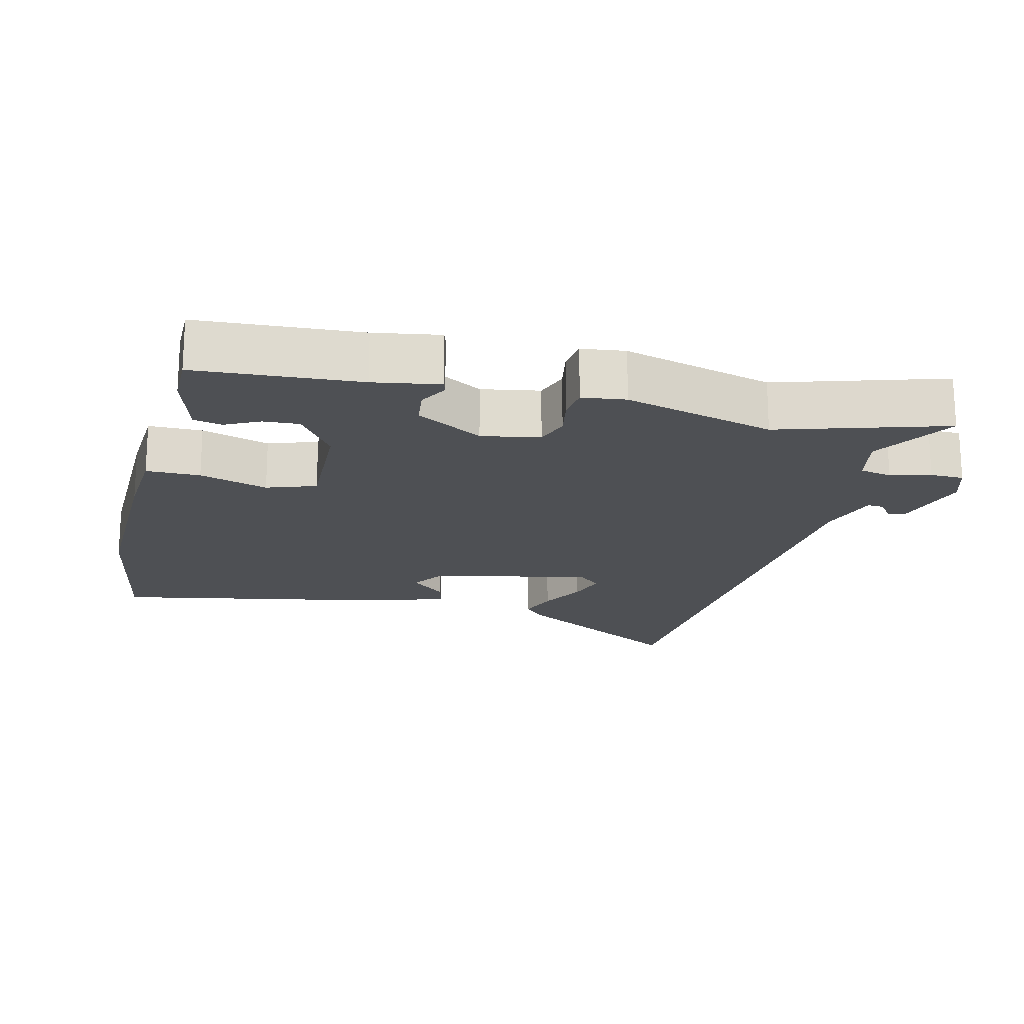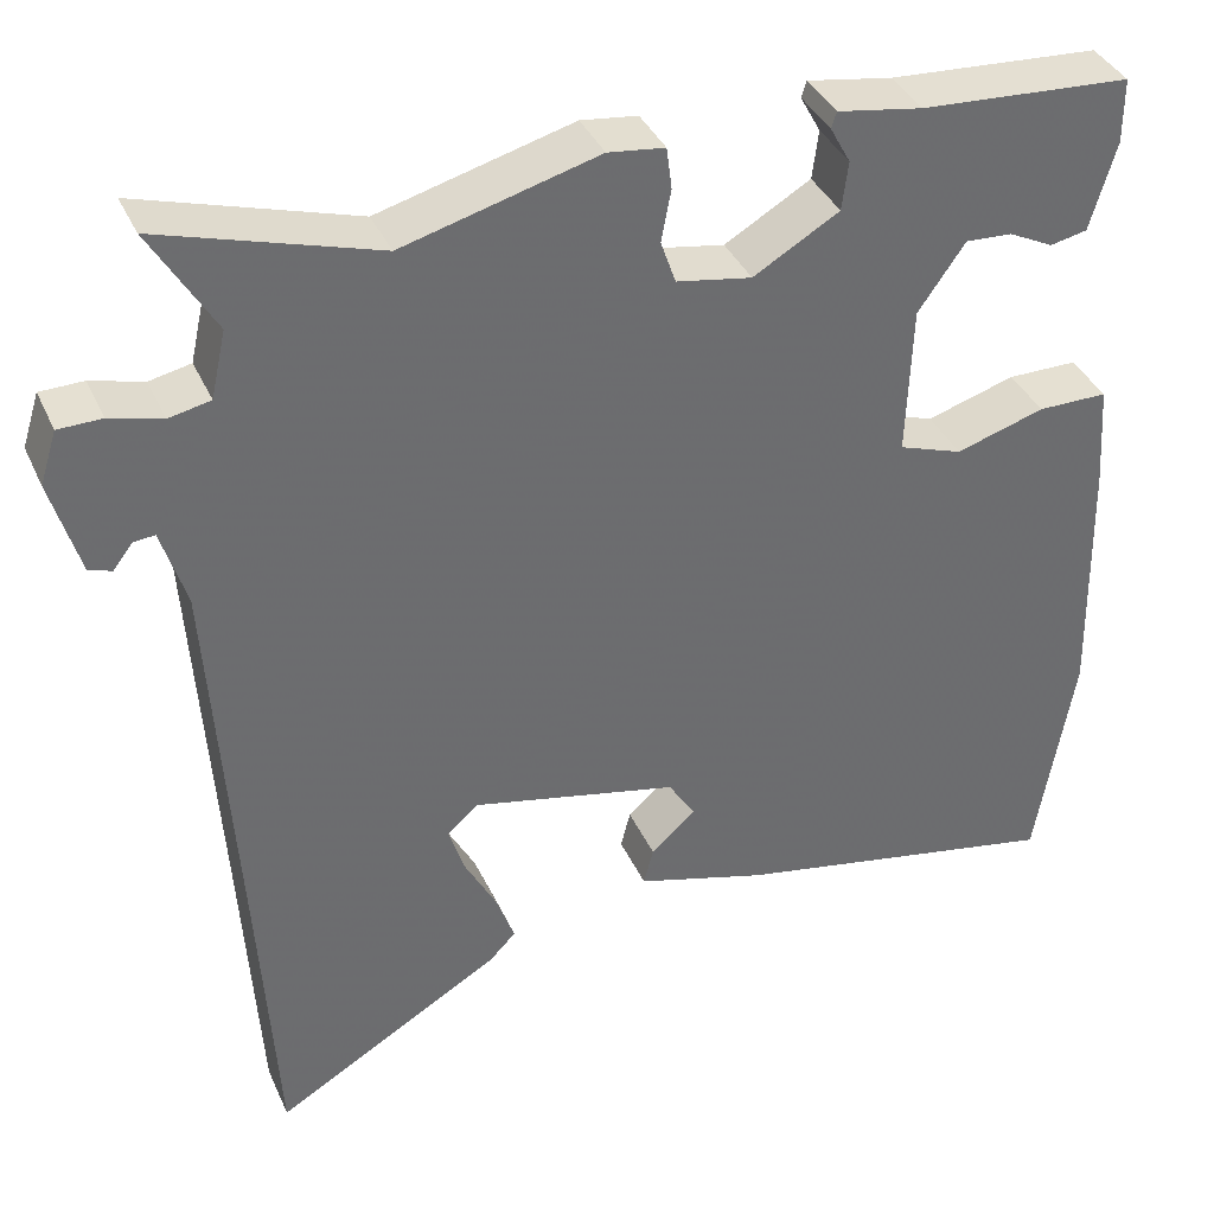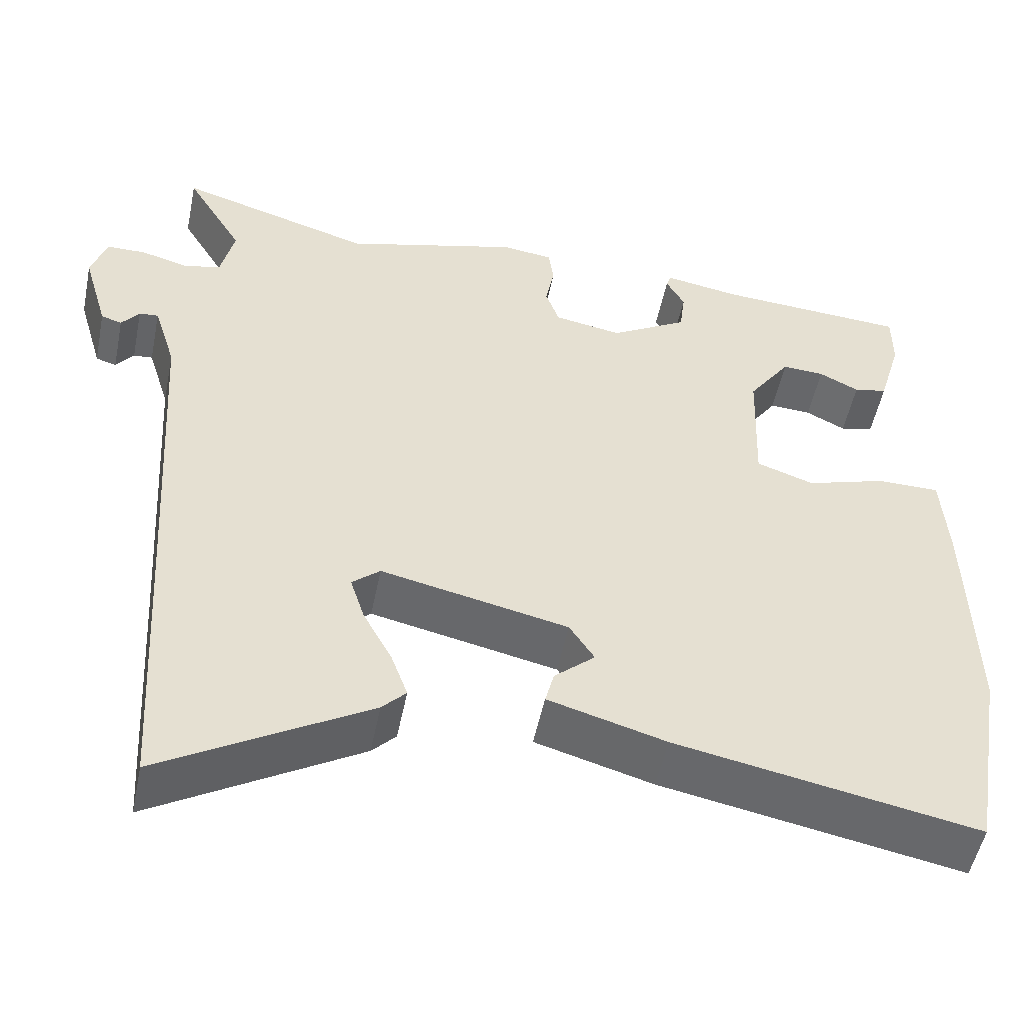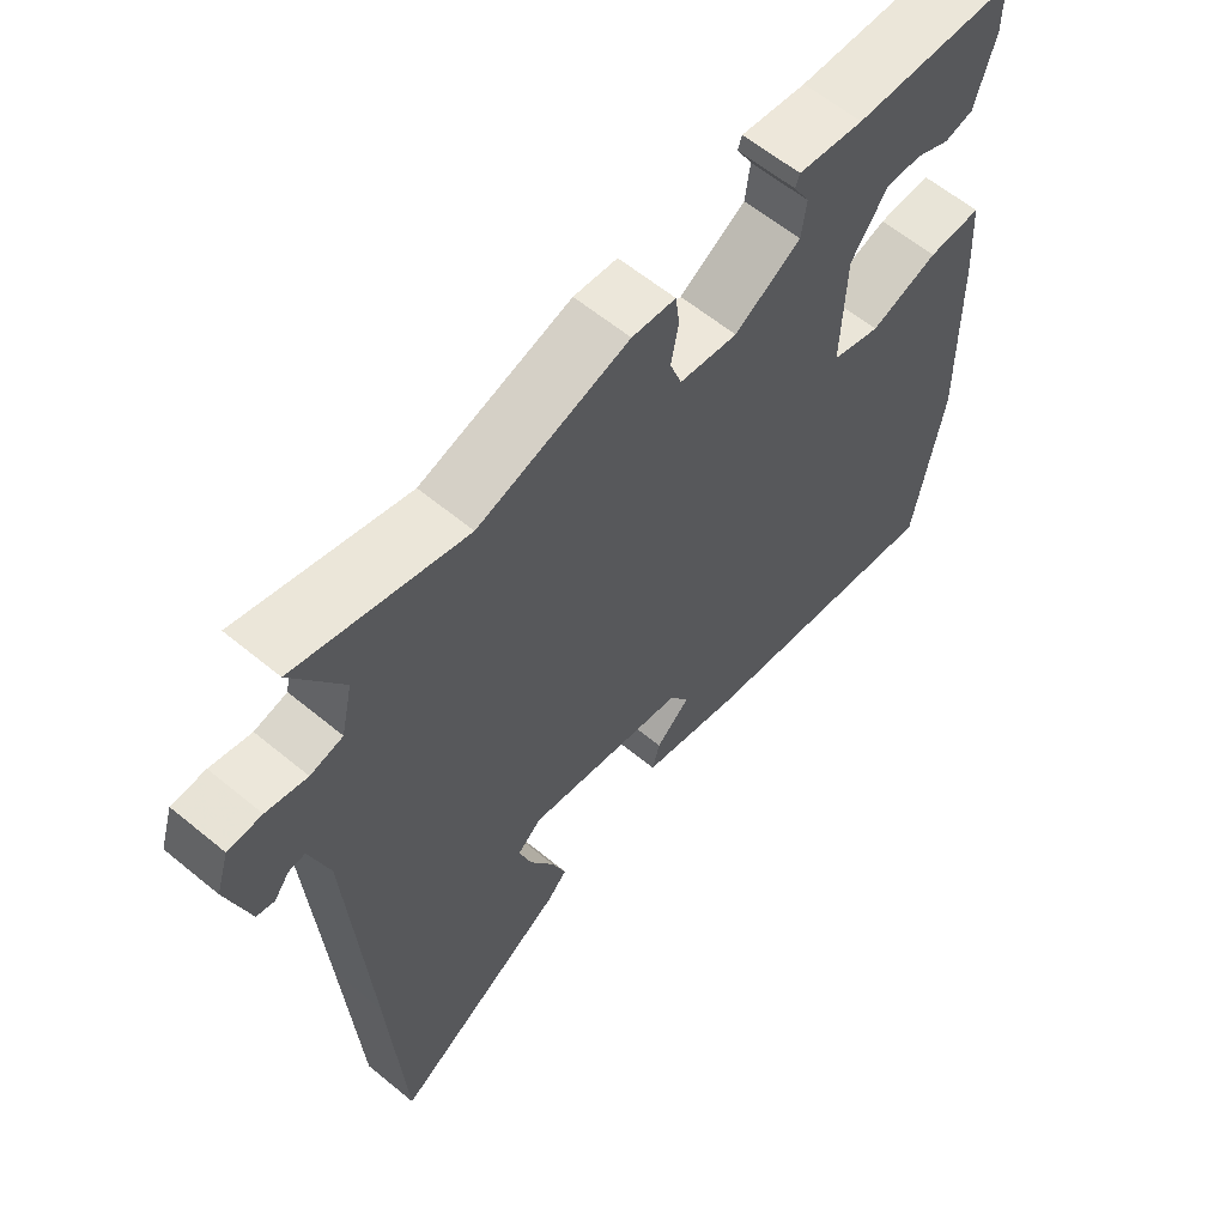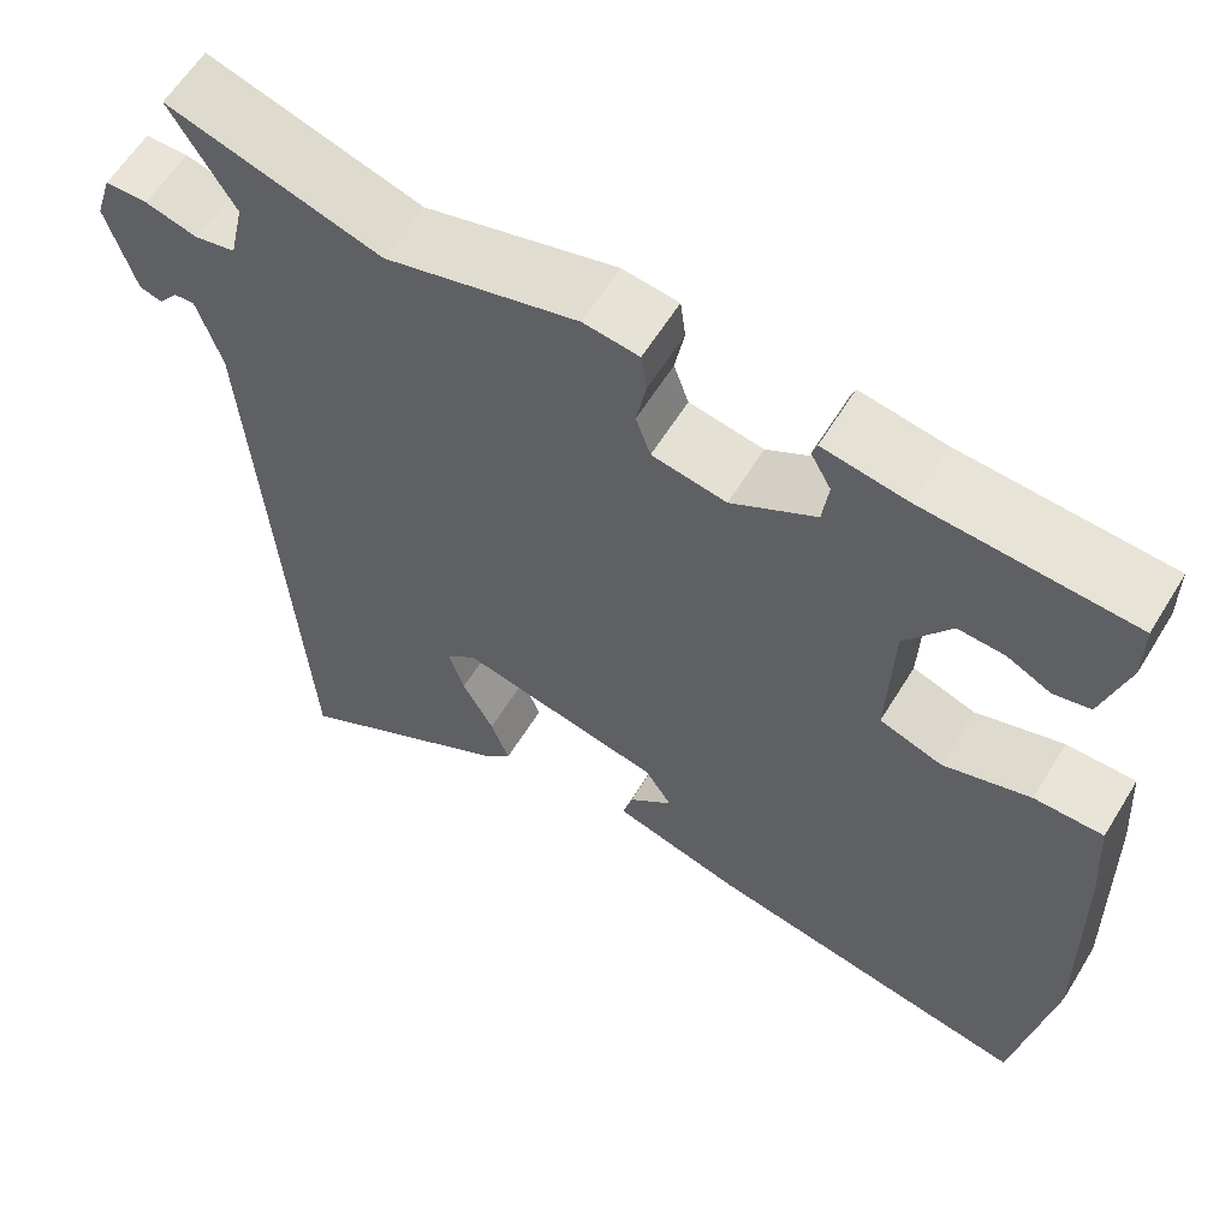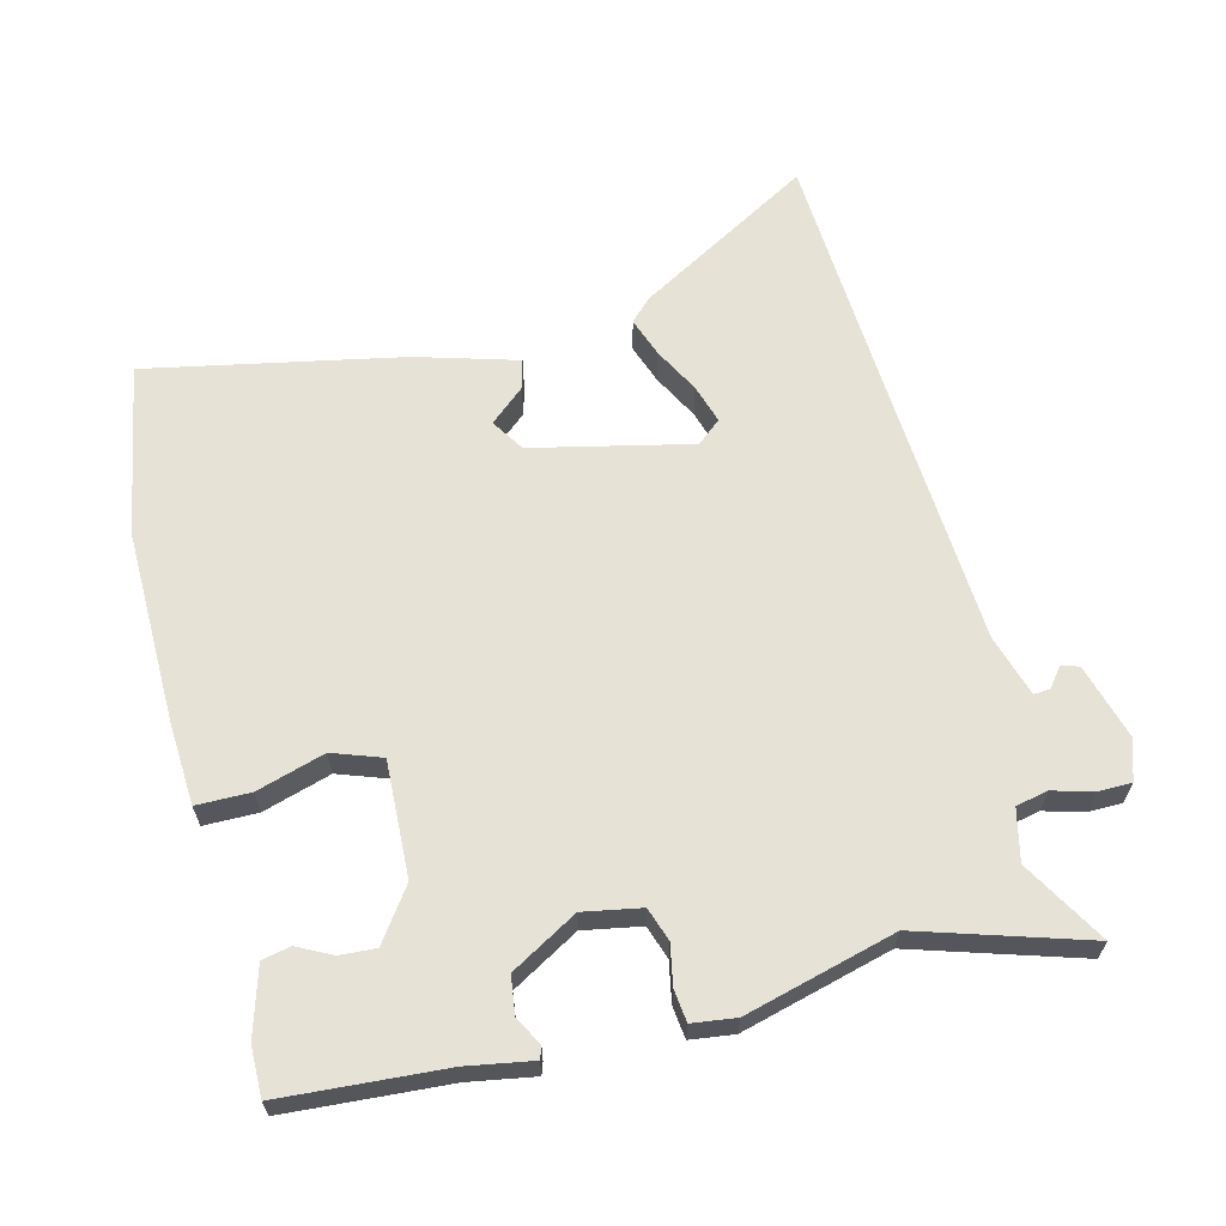
<metadata>
{"format":"obj","ext":"obj","renderer":"f3d","projection":"perspective","resolution":1024,"background":"white","views":[{"elev":-18.8,"azim":-13.7,"up":"+Y"},{"elev":37.7,"azim":157.7,"up":"+Z"},{"elev":-51.9,"azim":168.5,"up":"+Z"},{"elev":61.3,"azim":130.0,"up":"+Z"},{"elev":60.7,"azim":-148.6,"up":"+Z"},{"elev":63.8,"azim":-13.8,"up":"+Y"}]}
</metadata>
<code>
v 0.51 0.07 -0.337
v 0.489 0.07 -0.682
v 0.231 0.07 -0.53
v 0.201 0.07 -0.499
v 0.222 0.07 -0.441
v 0.258 0.07 -0.374
v 0.276 0.07 -0.317
v 0.241 0.07 -0.287
v 0.007 0.07 -0.338
v -0.024 0.07 -0.386
v 0.027 0.07 -0.431
v 0.038 0.07 -0.474
v -0.109 0.07 -0.516
v -0.485 0.07 -0.588
v -0.528 0.07 -0.334
v -0.522 0.07 -0.049
v -0.514 0.07 0.07
v -0.435 0.07 0.07
v -0.335 0.07 0.039
v -0.263 0.07 0.064
v -0.269 0.07 0.234
v -0.322 0.07 0.31
v -0.375 0.07 0.307
v -0.425 0.07 0.282
v -0.467 0.07 0.291
v -0.496 0.07 0.391
v -0.496 0.07 0.464
v -0.258 0.07 0.479
v -0.162 0.07 0.495
v -0.156 0.07 0.477
v -0.179 0.07 0.435
v -0.172 0.07 0.38
v -0.075 0.07 0.323
v 0.01 0.07 0.338
v 0.027 0.07 0.387
v 0.016 0.07 0.446
v 0.022 0.07 0.493
v 0.086 0.07 0.501
v 0.306 0.07 0.441
v 0.55 0.07 0.515
v 0.478 0.07 0.394
v 0.495 0.07 0.318
v 0.542 0.07 0.308
v 0.601 0.07 0.324
v 0.65 0.07 0.323
v 0.669 0.07 0.263
v 0.637 0.07 0.153
v 0.611 0.07 0.145
v 0.589 0.07 0.174
v 0.565 0.07 0.176
v 0.537 0.07 0.086
v 0.51 0 -0.337
v 0.489 0 -0.682
v 0.231 0 -0.53
v 0.201 0 -0.499
v 0.222 0 -0.441
v 0.258 0 -0.374
v 0.276 0 -0.317
v 0.241 0 -0.287
v 0.007 0 -0.338
v -0.024 0 -0.386
v 0.027 0 -0.431
v 0.038 0 -0.474
v -0.109 0 -0.516
v -0.485 0 -0.588
v -0.528 0 -0.334
v -0.522 0 -0.049
v -0.514 0 0.07
v -0.435 0 0.07
v -0.335 0 0.039
v -0.263 0 0.064
v -0.269 0 0.234
v -0.322 0 0.31
v -0.375 0 0.307
v -0.425 0 0.282
v -0.467 0 0.291
v -0.496 0 0.391
v -0.496 0 0.464
v -0.258 0 0.479
v -0.162 0 0.495
v -0.156 0 0.477
v -0.179 0 0.435
v -0.172 0 0.38
v -0.075 0 0.323
v 0.01 0 0.338
v 0.027 0 0.387
v 0.016 0 0.446
v 0.022 0 0.493
v 0.086 0 0.501
v 0.306 0 0.441
v 0.55 0 0.515
v 0.478 0 0.394
v 0.495 0 0.318
v 0.542 0 0.308
v 0.601 0 0.324
v 0.65 0 0.323
v 0.669 0 0.263
v 0.637 0 0.153
v 0.611 0 0.145
v 0.589 0 0.174
v 0.565 0 0.176
v 0.537 0 0.086
f 46 47 48 49
f 46 49 50
f 43 44 45 46
f 42 43 46 50
f 39 40 41
f 39 41 42
f 35 36 37 38
f 34 35 38 39
f 28 29 30 31
f 28 31 32
f 27 28 32
f 26 27 32 33
f 23 24 25 26
f 22 23 26
f 16 17 18 19
f 16 19 20
f 15 16 20
f 14 15 20
f 13 14 20
f 10 11 12 13
f 9 10 13 20
f 8 9 20 21
f 3 4 5 6
f 1 2 3 6
f 51 1 6 7
f 34 39 42 50
f 33 34 50 51
f 22 26 33 51
f 21 22 51
f 7 8 21 51
f 100 99 98 97
f 101 100 97
f 97 96 95 94
f 101 97 94 93
f 92 91 90
f 93 92 90
f 89 88 87 86
f 90 89 86 85
f 82 81 80 79
f 83 82 79
f 83 79 78
f 84 83 78 77
f 77 76 75 74
f 77 74 73
f 70 69 68 67
f 71 70 67
f 71 67 66
f 71 66 65
f 71 65 64
f 64 63 62 61
f 71 64 61 60
f 72 71 60 59
f 57 56 55 54
f 57 54 53 52
f 58 57 52 102
f 101 93 90 85
f 102 101 85 84
f 102 84 77 73
f 102 73 72
f 102 72 59 58
f 1 52 53 2
f 2 53 54 3
f 3 54 55 4
f 4 55 56 5
f 5 56 57 6
f 6 57 58 7
f 7 58 59 8
f 8 59 60 9
f 9 60 61 10
f 10 61 62 11
f 11 62 63 12
f 12 63 64 13
f 13 64 65 14
f 14 65 66 15
f 15 66 67 16
f 16 67 68 17
f 17 68 69 18
f 18 69 70 19
f 19 70 71 20
f 20 71 72 21
f 21 72 73 22
f 22 73 74 23
f 23 74 75 24
f 24 75 76 25
f 25 76 77 26
f 26 77 78 27
f 27 78 79 28
f 28 79 80 29
f 29 80 81 30
f 30 81 82 31
f 31 82 83 32
f 32 83 84 33
f 33 84 85 34
f 34 85 86 35
f 35 86 87 36
f 36 87 88 37
f 37 88 89 38
f 38 89 90 39
f 39 90 91 40
f 40 91 92 41
f 41 92 93 42
f 42 93 94 43
f 43 94 95 44
f 44 95 96 45
f 45 96 97 46
f 46 97 98 47
f 47 98 99 48
f 48 99 100 49
f 49 100 101 50
f 50 101 102 51
f 51 102 52 1

</code>
